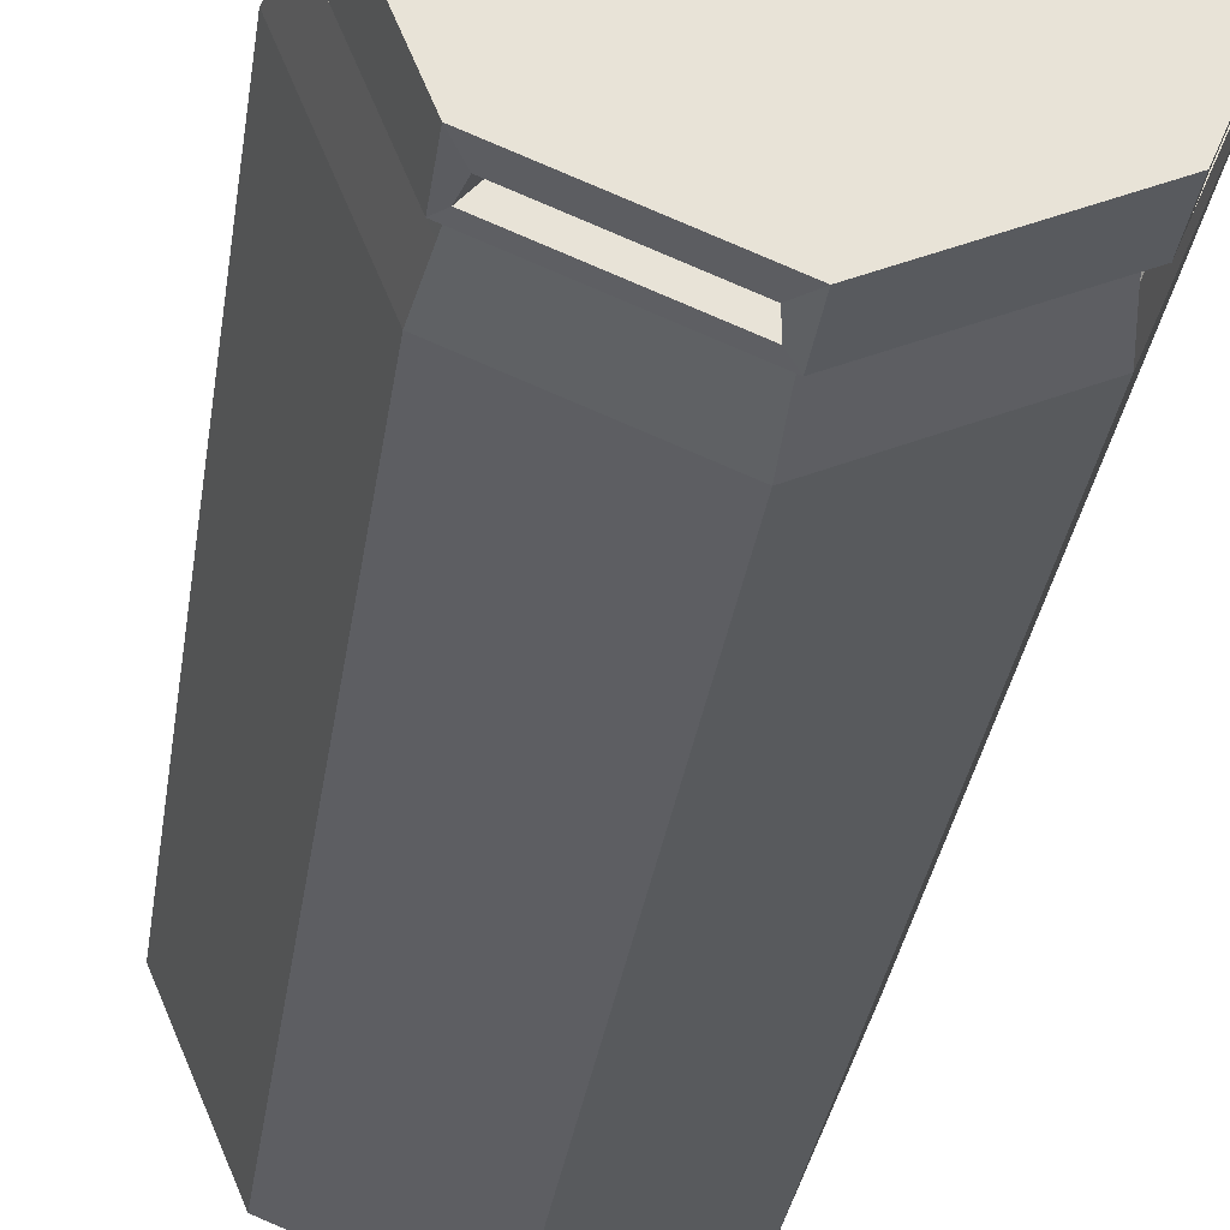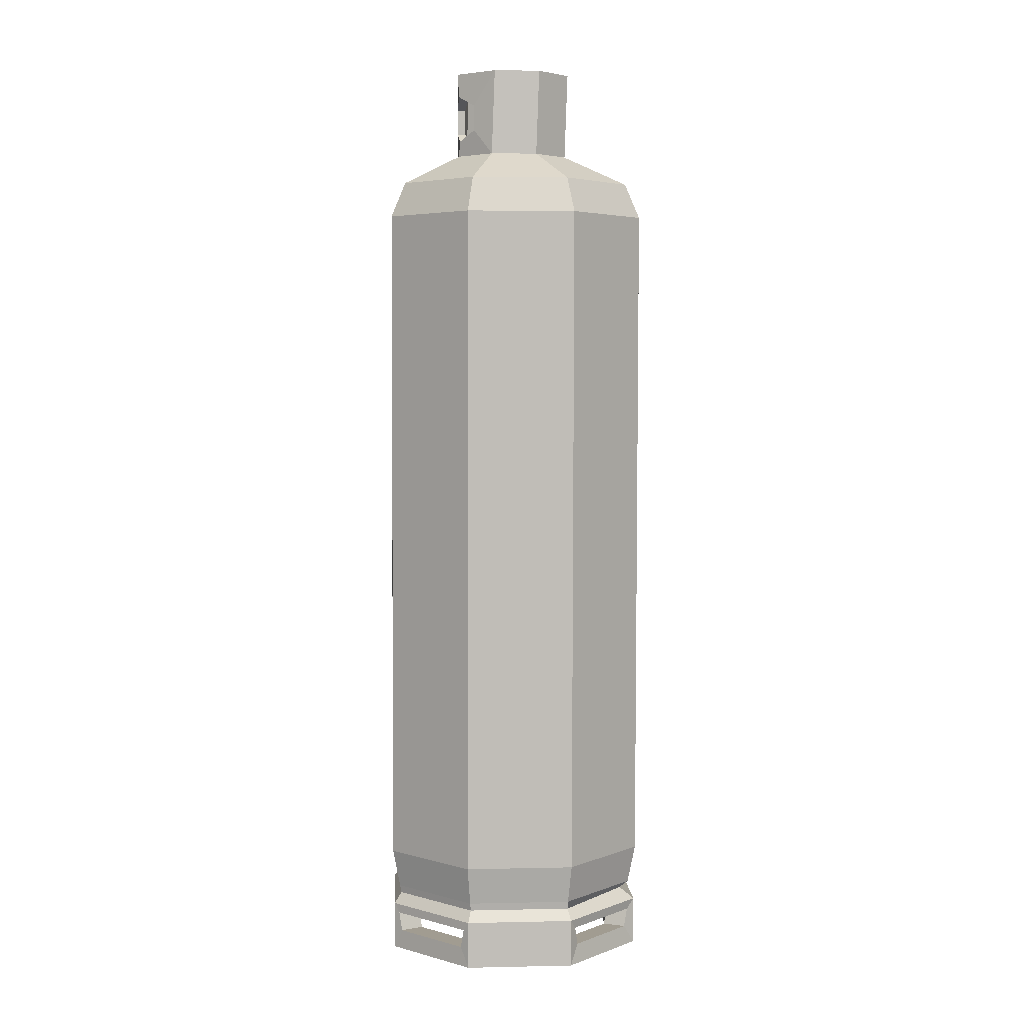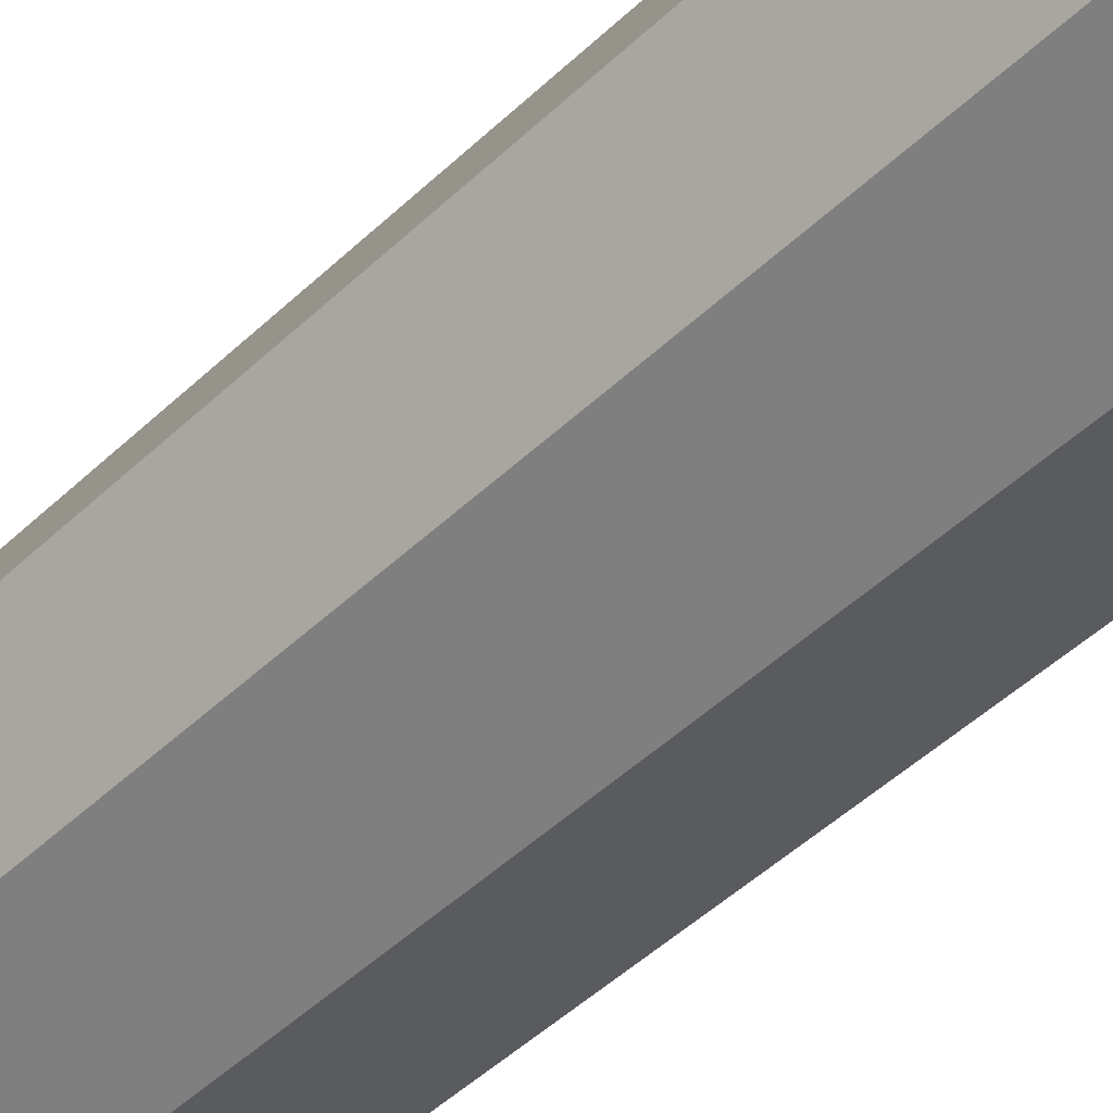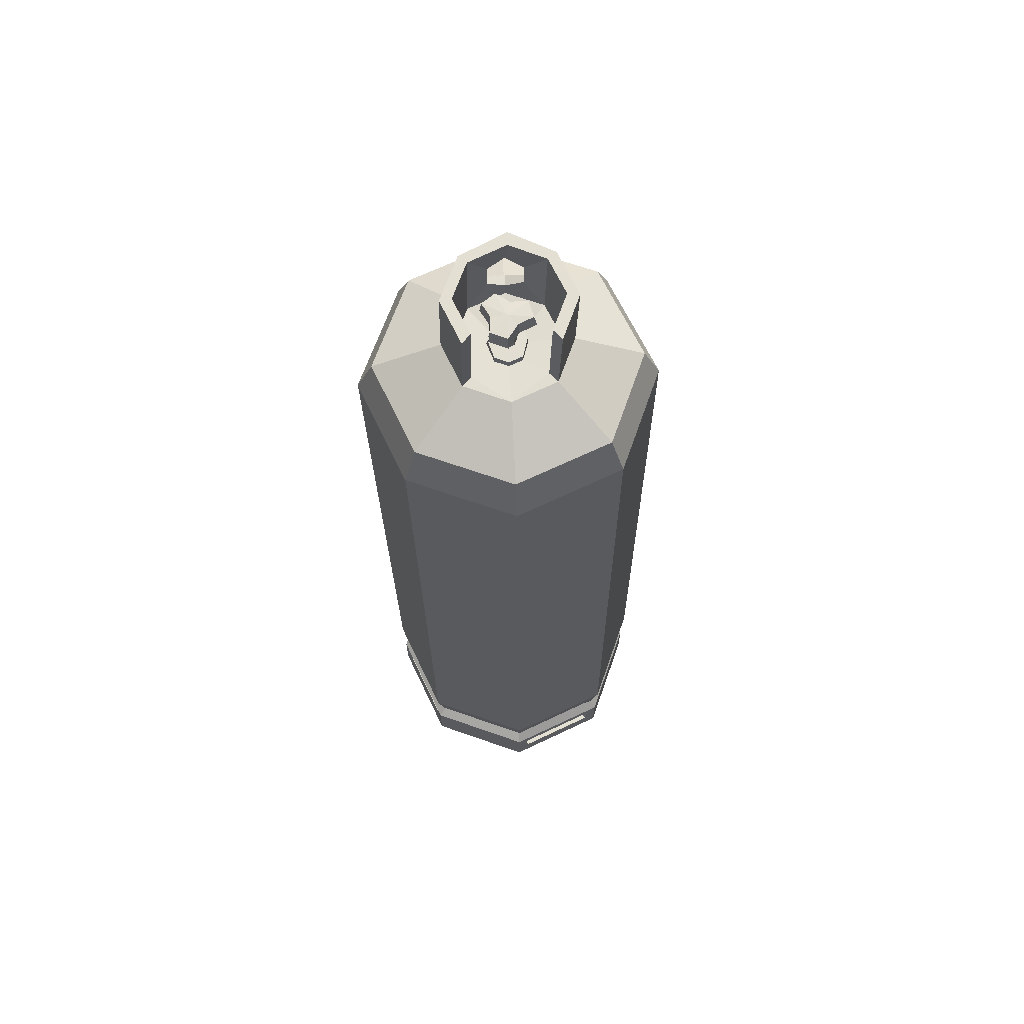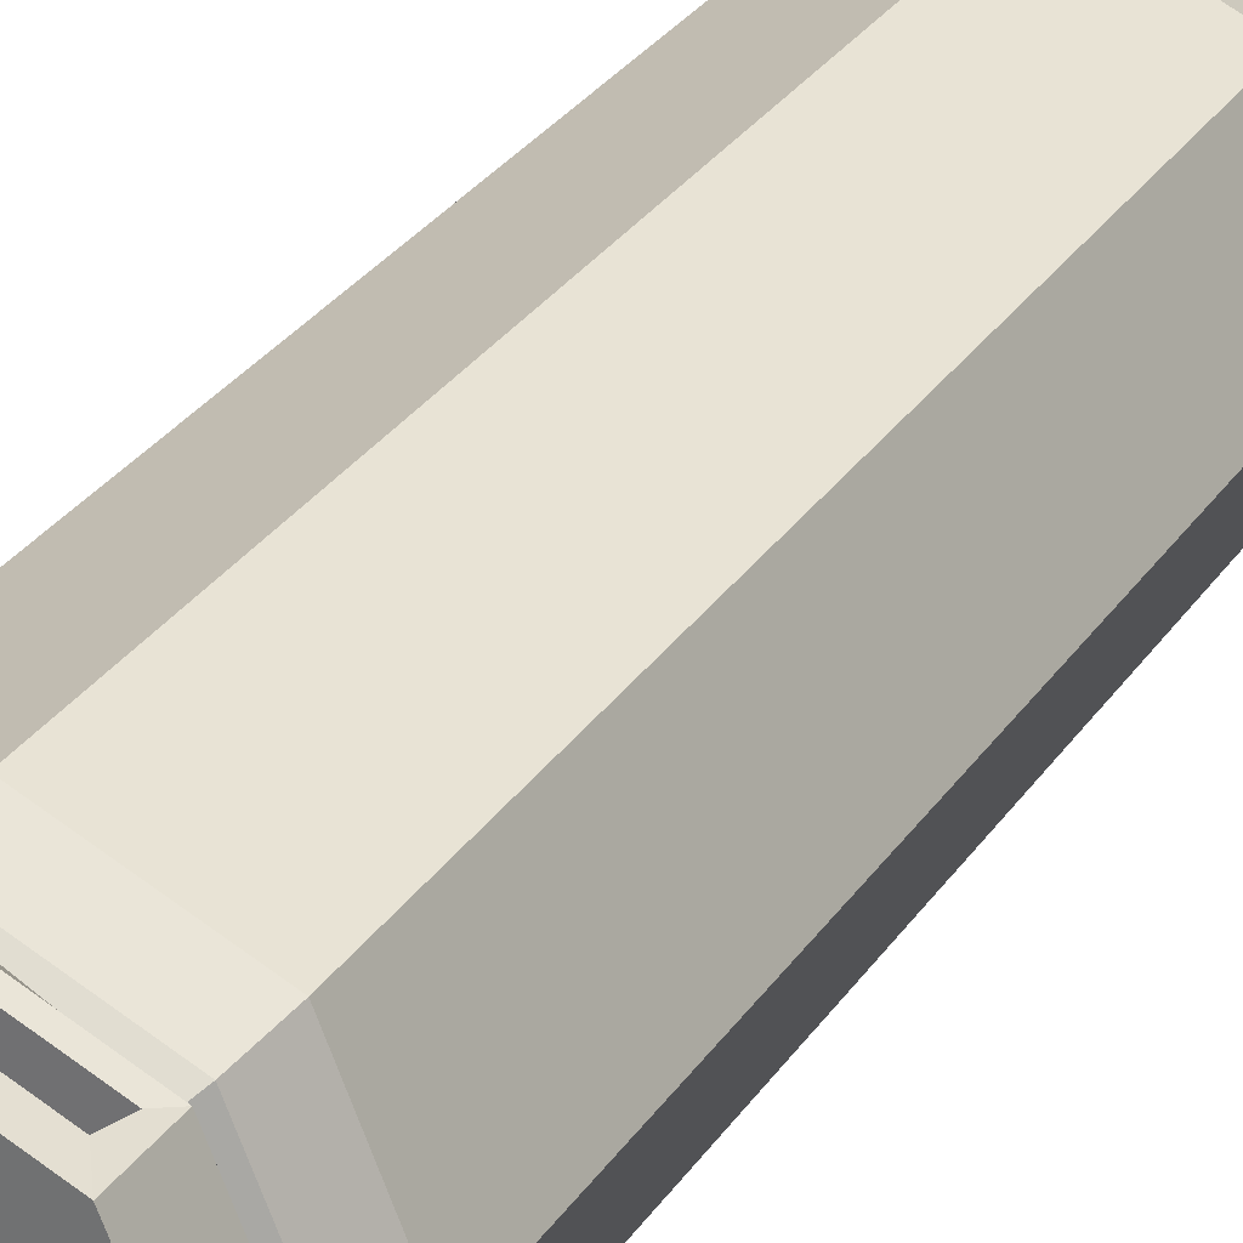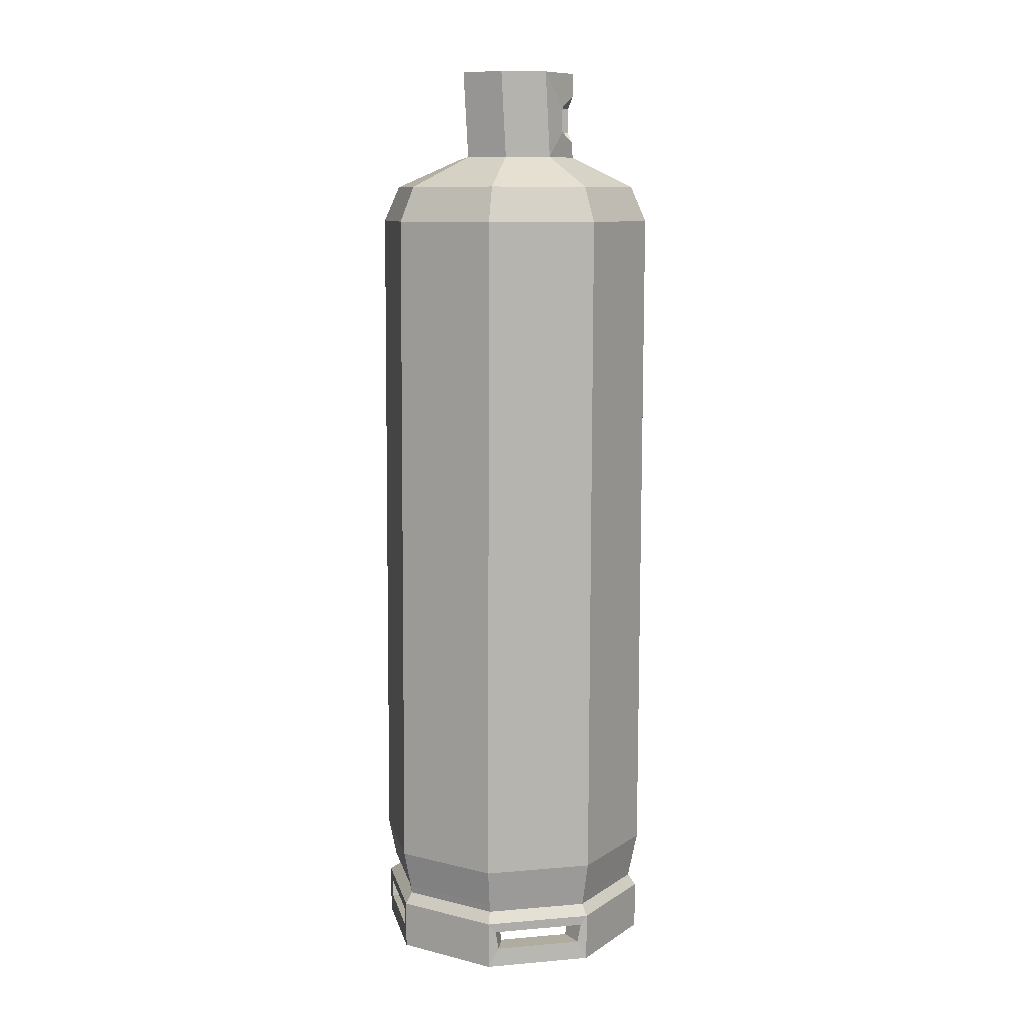
<metadata>
{"format":"obj","ext":"obj","renderer":"f3d","projection":"perspective","resolution":1024,"background":"white","views":[{"elev":-27.0,"azim":-6.7,"up":"+Z"},{"elev":4.5,"azim":-26.4,"up":"+Y"},{"elev":-48.0,"azim":-43.0,"up":"+Z"},{"elev":66.7,"azim":86.9,"up":"+Y"},{"elev":30.5,"azim":28.5,"up":"+Z"},{"elev":9.9,"azim":-170.0,"up":"+Y"}]}
</metadata>
<code>
v 0.01559 4.84 14.06
v 10.09 4.84 9.884
v 14.27 4.84 -0.1949
v 10.09 4.84 -10.27
v 0.01566 4.84 -14.45
v -10.06 4.84 -10.27
v -14.24 4.84 -0.1949
v -10.06 4.84 9.884
v -0.367 86.03 6.523
v 3.997 86.03 4.715
v 5.771 85.88 0.3519
v 3.997 86.03 -4.012
v -0.367 86.03 -5.819
v -4.731 86.03 -4.012
v -6.538 86.03 0.3519
v -4.731 86.03 4.716
v 8.881 82.92 -8.663
v 12.61 82.92 0.3446
v 8.881 82.92 9.352
v -0.1268 82.92 13.08
v -9.134 82.92 9.352
v -12.87 82.92 0.3446
v -9.134 82.92 -8.663
v -0.1267 82.92 -12.39
v 9.618 6.74 -9.828
v 13.6 6.74 -0.2137
v 9.618 6.74 9.401
v 0.003143 6.74 13.38
v -9.612 6.74 9.401
v -13.59 6.74 -0.2137
v -9.611 6.74 -9.828
v 0.003174 6.74 -13.81
v 10.19 10.67 -10.41
v 14.41 10.67 -0.2223
v 10.19 10.67 9.961
v 0.01172 10.67 14.18
v -10.17 10.67 9.961
v -14.39 10.67 -0.2223
v -10.17 10.67 -10.41
v 0.01175 10.67 -14.62
v -0.4395 86.03 5.374
v 3.118 86.03 3.901
v 3.118 86.03 -3.214
v -0.4395 86.03 -4.687
v -3.997 86.03 -3.214
v -5.47 86.03 0.3433
v -3.997 86.03 3.901
v -0.3473 85.91 2.336
v 1.531 85.83 1.698
v 2.074 85.83 0.3869
v 1.531 85.83 -0.9244
v -0.334 85.87 -1.509
v -1.67 85.66 -1.159
v -2.314 85.66 0.3956
v -1.67 85.66 1.95
v -0.318 91.04 0.3948
v 0.06116 94.75 6.376
v 4.425 94.75 4.568
v 3.496 94.75 3.77
v -0.06137 94.75 5.244
v 4.425 94.75 -4.159
v 0.06116 94.75 -5.966
v -0.06137 94.75 -4.817
v 3.496 94.75 -3.344
v -4.302 94.75 -4.159
v -3.619 94.75 -3.344
v -6.569 94.75 0.08848
v -5.245 94.75 0.1272
v -4.302 94.75 4.568
v -3.619 94.75 3.771
v 0.01559 0 14.06
v 10.09 0 9.884
v 14.27 0 -0.1949
v 10.09 0 -10.27
v 0.01566 0 -14.45
v -10.06 0 -10.27
v -14.24 0 -0.1949
v -10.06 0 9.884
v 0.01562 0 11.44
v 8.242 0 8.031
v 11.65 0 -0.1949
v 8.242 0 -8.421
v 0.01569 0 -11.83
v -8.211 0 -8.421
v -11.62 0 -0.1949
v -8.211 0 8.031
v 0.01562 4.874 11.44
v 8.242 4.874 8.031
v 0.01566 4.874 -0.1949
v 11.65 4.874 -0.1949
v 8.242 4.874 -8.421
v 0.01569 4.874 -11.83
v -8.211 4.874 -8.421
v -11.62 4.874 -0.1949
v -8.211 4.874 8.031
v 0.791 3.849 13.55
v 9.139 3.849 10.09
v 1.185 1.994 13.36
v 8.705 1.994 10.24
v 13.89 3.895 -1.128
v 10.51 3.895 -9.305
v 13.8 2.009 -1.318
v 10.59 2.009 -9.074
v -0.6843 3.856 -14.1
v -9.453 3.856 -10.47
v -0.9944 1.946 -13.95
v -9.111 1.946 -10.59
v -13.97 3.923 0.4139
v -10.32 3.923 9.244
v -13.8 2.005 0.7736
v -10.46 2.005 8.847
v 1.041 1.994 11.04
v 7.178 1.994 8.5
v 0.6955 3.857 11.14
v 7.509 3.857 8.317
v 11.44 2.009 -1.18
v 8.816 2.009 -7.51
v 11.48 3.903 -1.013
v 8.719 3.903 -7.687
v -0.87 1.946 -11.56
v -7.494 1.946 -8.814
v -0.5982 3.864 -11.63
v -7.755 3.864 -8.67
v -11.41 2.005 0.6543
v -8.676 2.005 7.244
v -11.49 3.931 0.3389
v -8.509 3.931 7.546
v -5.714 88.66 -1.756
v -6.429 87.62 0.335
v -6.488 92.36 0.3094
v -5.728 91.24 -1.782
v -5.714 88.66 2.424
v -5.728 91.24 2.399
v -5.003 88.66 -1.332
v -5.345 87.61 0.3213
v -5.013 91.17 -1.383
v -5.394 92.34 0.3897
v -5.003 88.66 1.979
v -5.022 91.2 1.991
v -1.636 86.56 1.7
v -2.179 86.56 0.3887
v -1.636 86.56 -0.9227
v -0.3249 86.56 -1.466
v 1.531 86.56 -0.9227
v 2.074 86.56 0.3887
v 1.531 86.56 1.7
v -0.3249 86.56 2.243
v -0.8268 86.58 0.9769
v -1.069 86.58 0.3922
v -0.8732 89.5 0.9872
v -1.115 89.5 0.4025
v -0.8268 86.58 -0.1925
v -0.8732 89.5 -0.1822
v -0.242 86.58 -0.4347
v -0.2885 89.5 -0.4244
v 0.3427 86.58 -0.1925
v 0.3294 89.49 -0.1824
v 0.5848 86.58 0.3922
v 0.5715 89.49 0.4023
v 0.3427 86.58 0.9769
v 0.3294 89.49 0.9869
v -0.242 86.58 1.219
v -0.2885 89.5 1.229
v -1.716 90.93 0.1412
v -2.626 90.93 1.399
v -1.864 89.46 0.07408
v -2.871 89.46 1.427
v -1.642 90.93 -1.574
v -1.794 89.46 -1.794
v -0.04648 90.93 -1.985
v -0.05847 89.46 -2.24
v 0.6296 90.94 -0.53
v 0.6791 89.46 -0.6443
v 2.055 90.93 0.4582
v 2.237 89.46 0.4283
v 1.361 90.93 2.08
v 1.482 89.46 2.192
v -0.2357 90.94 1.923
v -0.2556 89.46 2.017
v -1.64 90.93 2.664
v -1.783 89.46 2.839
v 10.01 79.36 10.43
v -0.1061 79.36 14.62
v -10.22 79.36 10.43
v -14.41 79.36 0.3166
v -10.22 79.36 -9.8
v -0.1061 79.36 -13.99
v 10.01 79.36 -9.8
v 14.2 79.36 0.3166
v -9.503 5.962 -9.715
v 0.01724 5.962 -13.66
v 9.537 5.962 -9.715
v 12.67 5.959 -0.209
v 8.955 5.959 8.76
v 0.01721 5.962 13.27
v -9.503 5.962 9.325
v -13.45 5.962 -0.1948
v -10.2 47.71 10.22
v -0.05182 47.71 14.42
v 10.1 47.71 10.22
v 14.27 58.43 0.1524
v 10.1 47.71 -10.08
v -0.05182 47.71 -14.28
v -10.2 47.71 -10.08
v -14.4 47.71 0.06831
v 14.35 32.55 -0.05064
v 12.17 58.43 5.221
v 12.24 32.55 5.03
v 12.24 32.55 -5.132
v 12.17 58.43 -4.916
v 12.18 52.15 5.175
v 14.28 52.15 0.1032
v 12.18 52.15 -4.968
v 14.33 36.49 -0.01966
v 13.29 34.54 2.504
v 13.34 36.33 2.368
v 13.23 36.45 -2.68
v 13.24 34.47 -2.681
v 14.34 34.62 -0.0344
f 1 2 194 195
f 2 3 193 194
f 3 4 192 193
f 4 5 191 192
f 5 6 190 191
f 6 7 197 190
f 7 8 196 197
f 8 1 195 196
f 88 87 89
f 90 88 89
f 91 90 89
f 92 91 89
f 93 92 89
f 94 93 89
f 95 94 89
f 87 95 89
f 18 17 12 11
f 19 18 11 10
f 20 19 10 9
f 21 20 9 16
f 22 21 16 15
f 23 22 15 14
f 24 23 14 13
f 17 24 13 12
f 26 25 33 34
f 27 26 34 35
f 28 27 35 36
f 29 28 36 37
f 30 29 37 38
f 31 30 38 39
f 32 31 39 40
f 25 32 40 33
f 201 210 188 189
f 182 207 201 189
f 199 200 182 183
f 198 199 183 184
f 205 198 184 185
f 204 205 185 186
f 203 204 186 187
f 202 203 187 188
f 57 58 59 60
f 10 11 42
f 11 12 43
f 61 62 63 64
f 62 65 66 63
f 65 67 68 66
f 67 69 70 68
f 69 57 60 70
f 41 42 49 48
f 42 11 50 49
f 11 43 51 50
f 43 44 52 51
f 44 45 53 52
f 45 46 54 53
f 46 47 55 54
f 47 41 48 55
f 48 49 146 147
f 49 50 145 146
f 50 51 144 145
f 51 52 143 144
f 52 53 142 143
f 53 54 141 142
f 54 55 140 141
f 55 48 147 140
f 9 10 58 57
f 10 42 59 58
f 42 41 60 59
f 12 13 62 61
f 44 43 64 63
f 43 12 61 64
f 13 14 65 62
f 45 44 63 66
f 16 9 57 69
f 41 47 70 60
f 3 2 72 73
f 5 4 74 75
f 7 6 76 77
f 1 8 78 71
f 72 71 79 80
f 73 72 80 81
f 74 73 81 82
f 75 74 82 83
f 76 75 83 84
f 77 76 84 85
f 78 77 85 86
f 71 78 86 79
f 81 80 88 90
f 83 82 91 92
f 85 84 93 94
f 79 86 95 87
f 2 1 96 97
f 1 71 98 96
f 71 72 99 98
f 72 2 97 99
f 4 3 100 101
f 3 73 102 100
f 73 74 103 102
f 74 4 101 103
f 6 5 104 105
f 5 75 106 104
f 75 76 107 106
f 76 6 105 107
f 8 7 108 109
f 7 77 110 108
f 77 78 111 110
f 78 8 109 111
f 80 79 112 113
f 79 87 114 112
f 87 88 115 114
f 88 80 113 115
f 82 81 116 117
f 81 90 118 116
f 90 91 119 118
f 91 82 117 119
f 84 83 120 121
f 83 92 122 120
f 92 93 123 122
f 93 84 121 123
f 86 85 124 125
f 85 94 126 124
f 94 95 127 126
f 95 86 125 127
f 105 104 122 123
f 104 106 120 122
f 106 107 121 120
f 107 105 123 121
f 109 108 126 127
f 108 110 124 126
f 110 111 125 124
f 111 109 127 125
f 101 100 118 119
f 103 101 119 117
f 114 115 97 96
f 112 114 96 98
f 113 112 98 99
f 99 97 115 113
f 100 102 116 118
f 102 103 117 116
f 14 15 129 128
f 67 65 131 130
f 65 14 128 131
f 15 16 132 129
f 16 69 133 132
f 69 67 130 133
f 128 129 135 134
f 130 131 136 137
f 131 128 134 136
f 129 132 138 135
f 132 133 139 138
f 133 130 137 139
f 139 137 68 70
f 66 68 137 136
f 135 138 47 46
f 134 135 46 45
f 138 139 70 47
f 136 134 45 66
f 149 148 150 151
f 152 149 151 153
f 154 152 153 155
f 156 154 155 157
f 162 160 161 163
f 150 148 162 163
f 141 140 148 149
f 165 164 166 167
f 142 141 149 152
f 164 168 169 166
f 143 142 152 154
f 168 170 171 169
f 144 143 154 156
f 170 172 173 171
f 145 144 156 158
f 172 174 175 173
f 146 145 158 160
f 174 176 177 175
f 147 146 160 162
f 176 178 179 177
f 140 147 162 148
f 178 180 181 179
f 56 164 165
f 151 150 167 166
f 56 168 164
f 153 151 166 169
f 56 170 168
f 155 153 169 171
f 56 172 170
f 157 155 171 173
f 56 174 172
f 159 157 173 175
f 56 176 174
f 161 159 175 177
f 56 178 176
f 163 161 177 179
f 180 56 165
f 150 163 179 181
f 181 180 165 167
f 56 180 178
f 150 181 167
f 159 158 156 157
f 160 158 159 161
f 183 182 19 20
f 184 183 20 21
f 185 184 21 22
f 186 185 22 23
f 187 186 23 24
f 188 187 24 17
f 189 188 17 18
f 182 189 18 19
f 191 190 31 32
f 192 191 32 25
f 193 192 25 26
f 194 193 26 27
f 195 194 27 28
f 196 195 28 29
f 197 196 29 30
f 190 197 30 31
f 207 211 212 201
f 212 213 210 201
f 37 36 199 198
f 36 35 200 199
f 35 34 206 208
f 34 33 209 206
f 33 40 203 202
f 40 39 204 203
f 39 38 205 204
f 38 37 198 205
f 200 207 182
f 200 211 207
f 35 208 200
f 209 33 202
f 210 213 202
f 188 210 202
f 200 208 211
f 212 211 216 214
f 214 217 213 212
f 202 213 209
f 219 215 208 206
f 206 209 218 219
f 219 218 217 214
f 214 216 215 219
f 216 211 208 215
f 213 217 218 209

</code>
